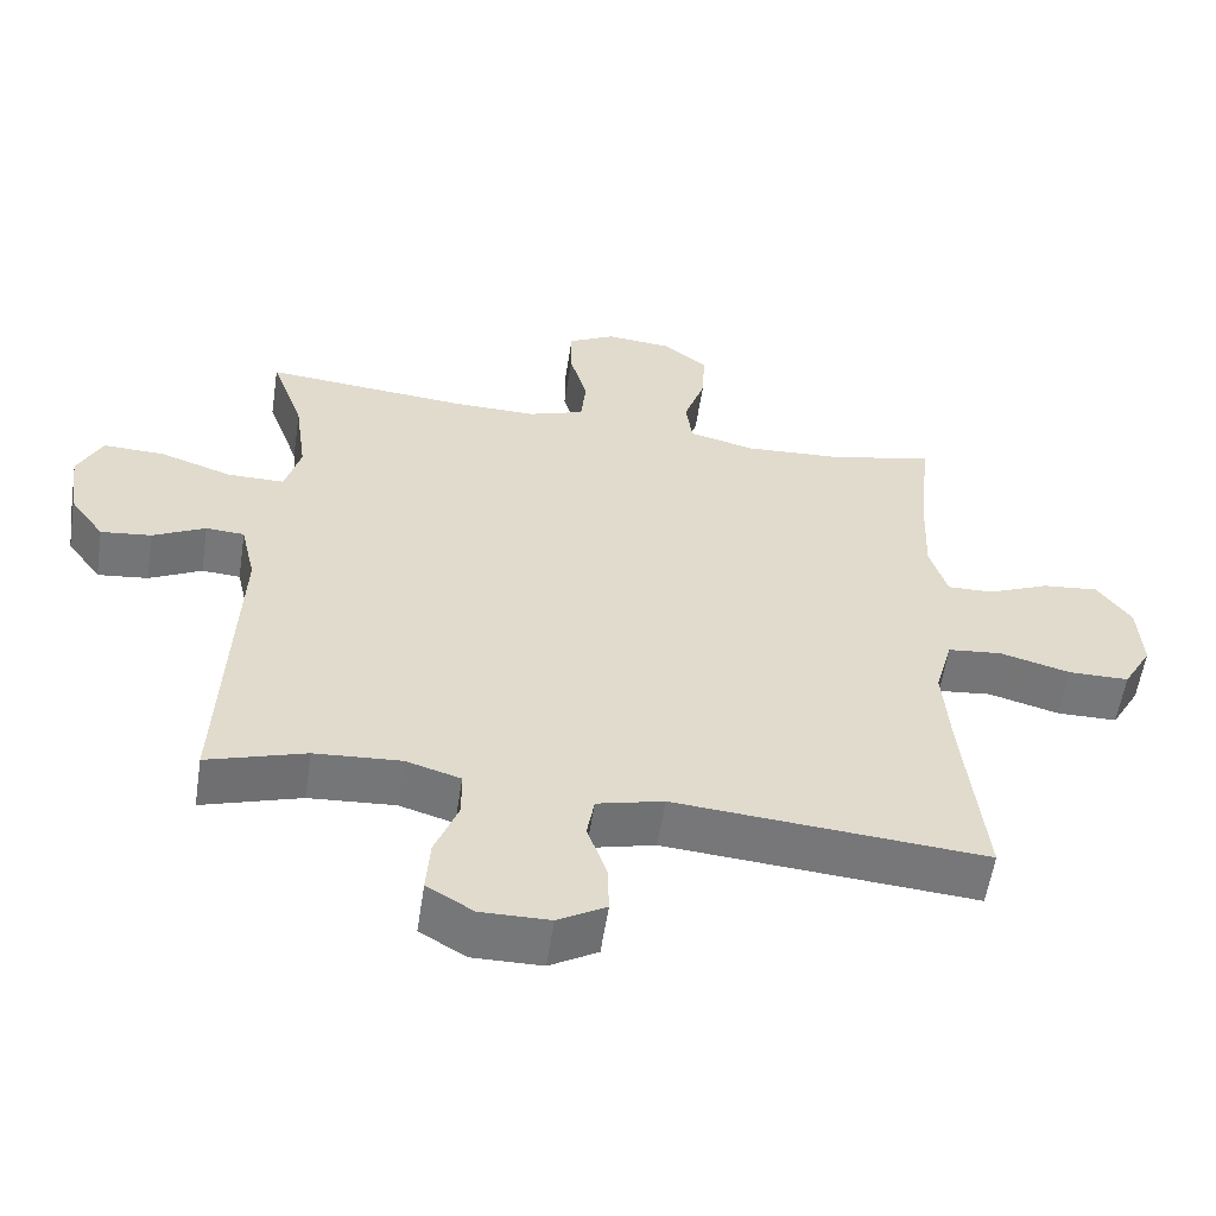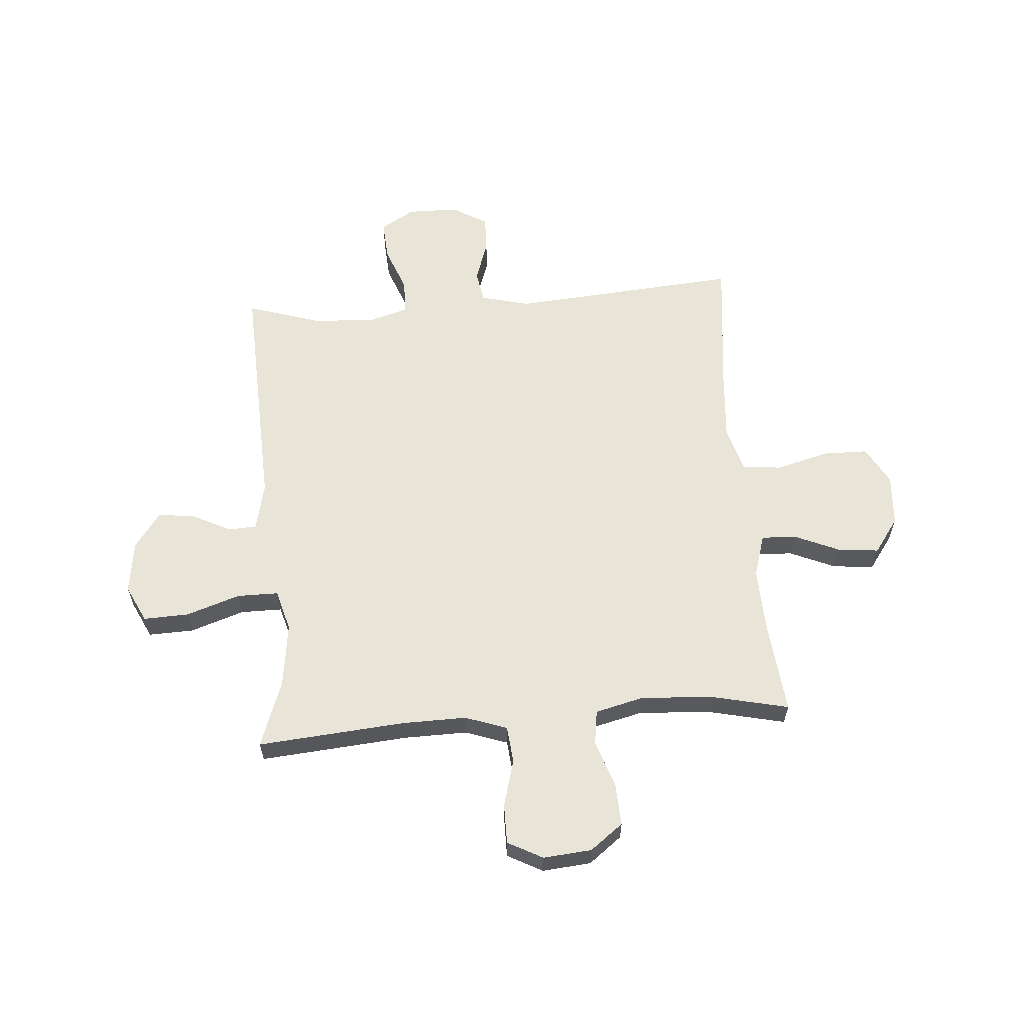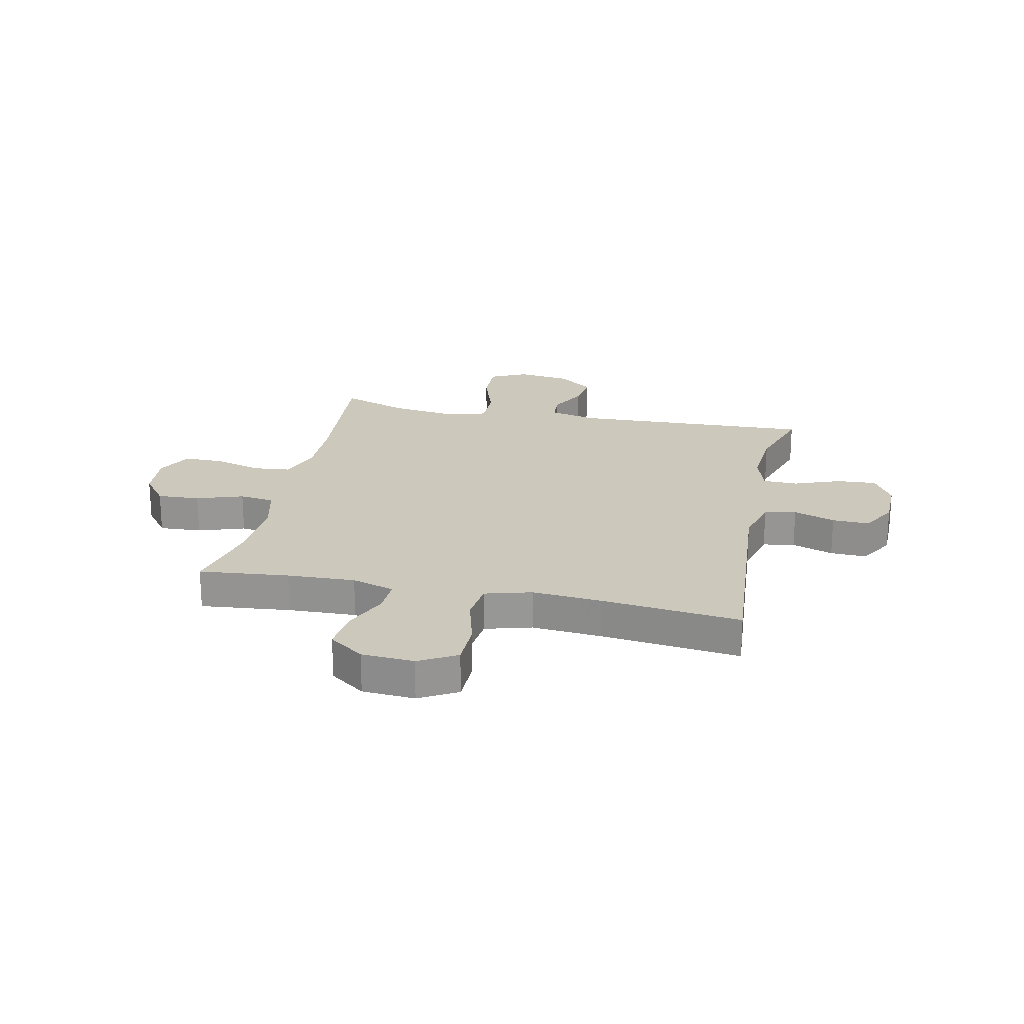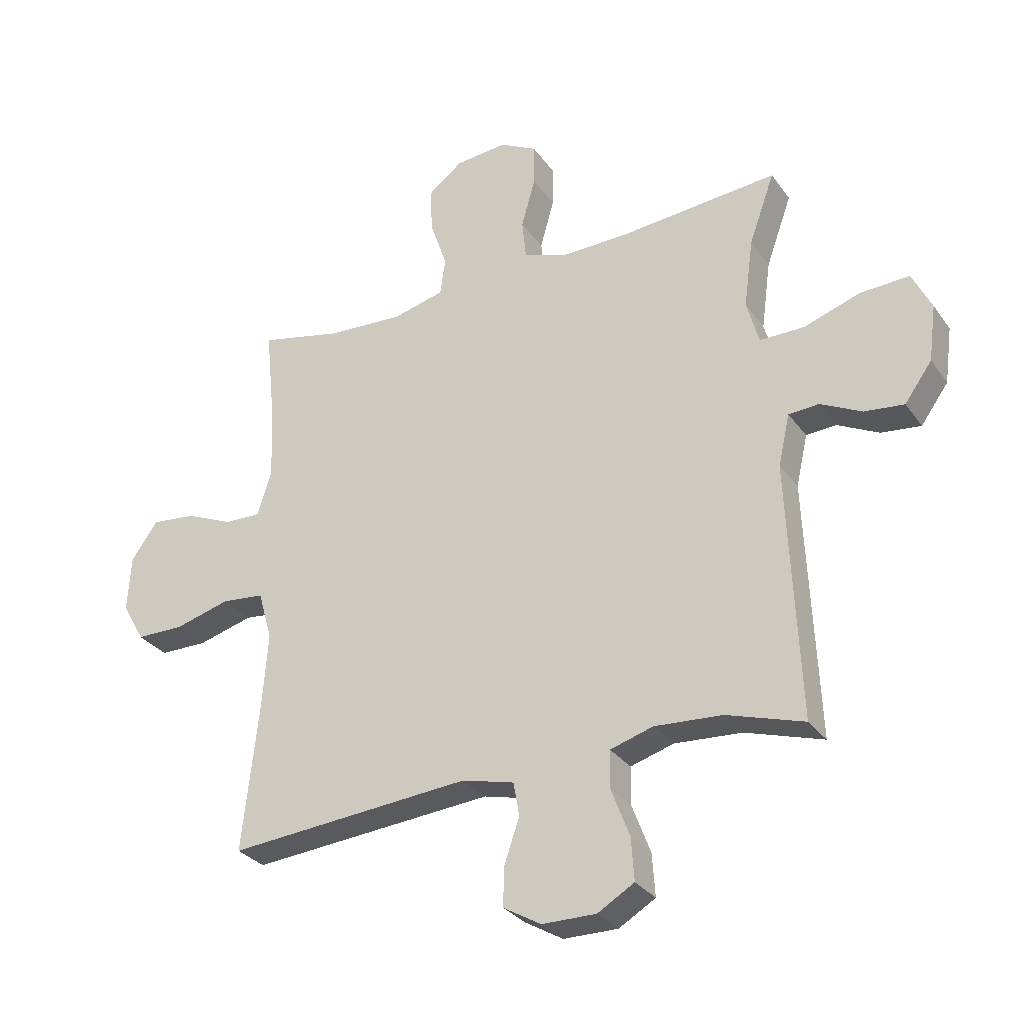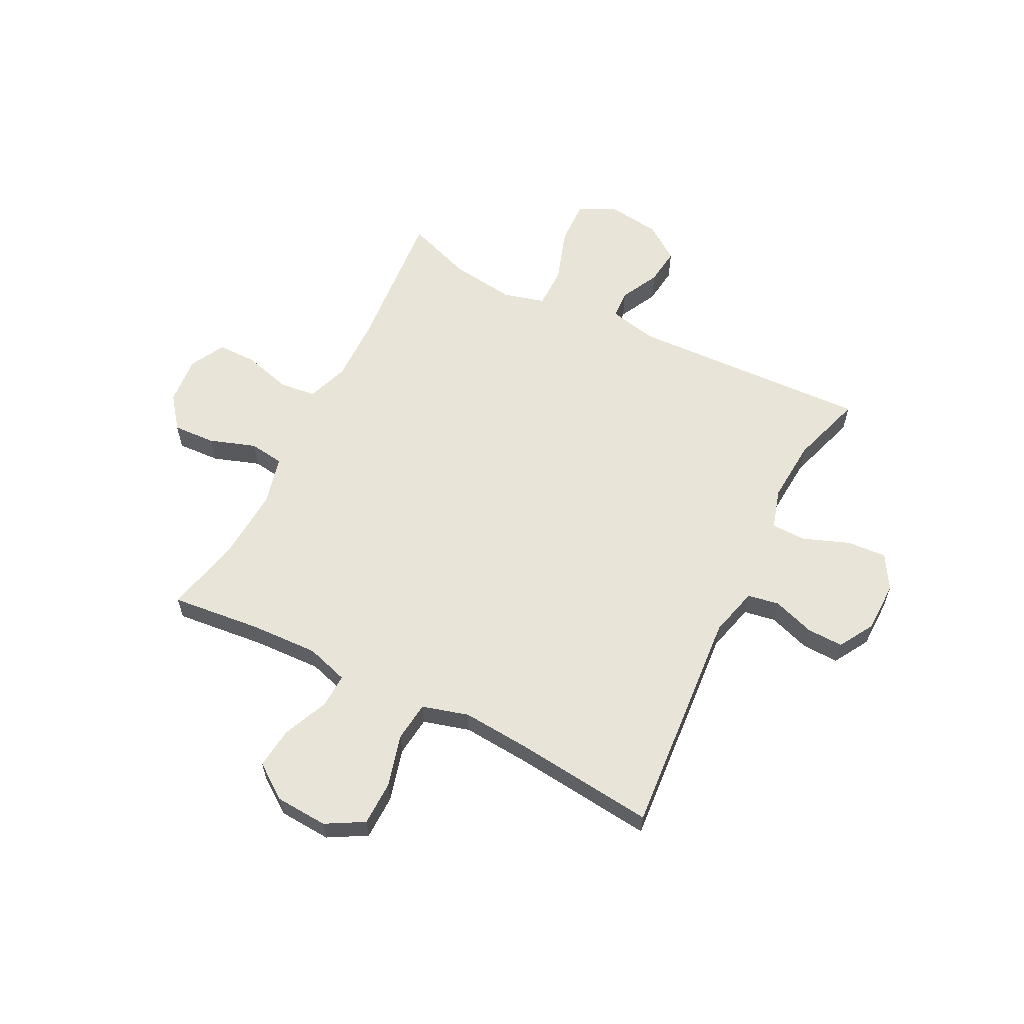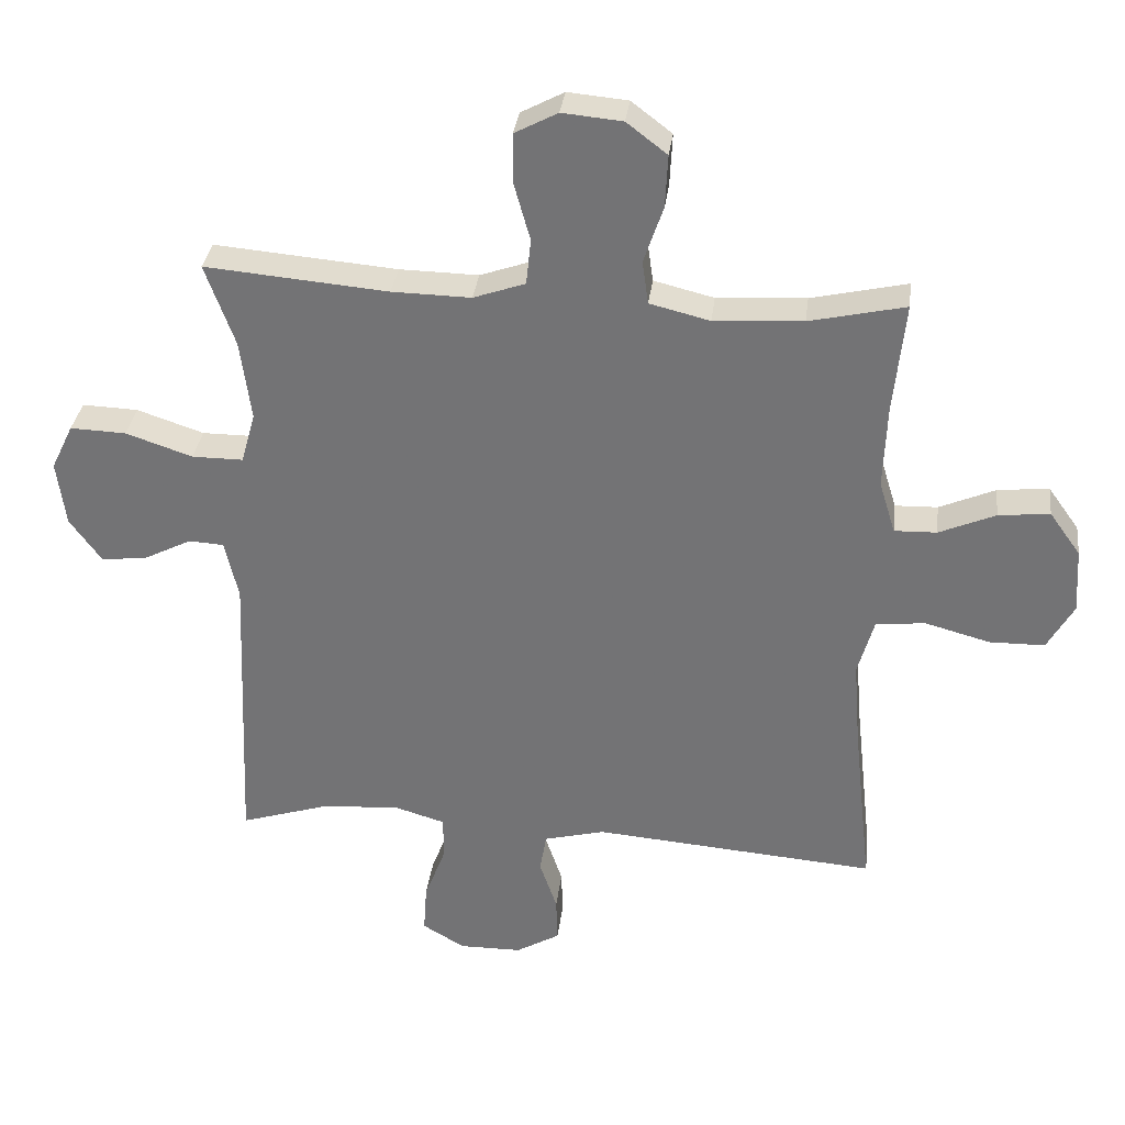
<metadata>
{"format":"obj","ext":"obj","renderer":"f3d","projection":"perspective","resolution":1024,"background":"white","views":[{"elev":-57.1,"azim":-8.7,"up":"+Z"},{"elev":60.5,"azim":-4.4,"up":"+Y"},{"elev":22.2,"azim":102.1,"up":"+Y"},{"elev":-30.3,"azim":-151.0,"up":"+Z"},{"elev":60.1,"azim":116.8,"up":"+Y"},{"elev":33.1,"azim":7.0,"up":"+Z"}]}
</metadata>
<code>
v 0.5 0.07 0.5
v 0.483 0.07 0.335
v 0.478 0.07 0.211
v 0.502 0.07 0.133
v 0.565 0.07 0.135
v 0.648 0.07 0.171
v 0.724 0.07 0.179
v 0.77 0.07 0.115
v 0.776 0.07 0.019
v 0.737 0.07 -0.05
v 0.655 0.07 -0.051
v 0.559 0.07 -0.025
v 0.486 0.07 -0.033
v 0.462 0.07 -0.118
v 0.472 0.07 -0.245
v 0.5 0.07 -0.5
v 0.08 0.07 -0.467
v -0.01 0.07 -0.49
v -0.02 0.07 -0.548
v 0.006 0.07 -0.624
v 0.008 0.07 -0.691
v -0.057 0.07 -0.729
v -0.15 0.07 -0.73
v -0.213 0.07 -0.693
v -0.208 0.07 -0.62
v -0.176 0.07 -0.536
v -0.177 0.07 -0.472
v -0.251 0.07 -0.45
v -0.367 0.07 -0.458
v -0.5 0.07 -0.5
v -0.481 0.07 -0.058
v -0.501 0.07 0.03
v -0.553 0.07 0.033
v -0.624 0.07 -0.003
v -0.692 0.07 -0.011
v -0.739 0.07 0.054
v -0.752 0.07 0.151
v -0.719 0.07 0.219
v -0.636 0.07 0.216
v -0.537 0.07 0.183
v -0.461 0.07 0.183
v -0.44 0.07 0.259
v -0.456 0.07 0.378
v -0.5 0.07 0.5
v -0.229 0.07 0.477
v -0.112 0.07 0.475
v -0.035 0.07 0.502
v -0.028 0.07 0.57
v -0.052 0.07 0.656
v -0.052 0.07 0.729
v 0.012 0.07 0.763
v 0.101 0.07 0.755
v 0.161 0.07 0.709
v 0.157 0.07 0.631
v 0.128 0.07 0.546
v 0.137 0.07 0.482
v 0.226 0.07 0.46
v 0.358 0.07 0.468
v 0.5 0 0.5
v 0.483 0 0.335
v 0.478 0 0.211
v 0.502 0 0.133
v 0.565 0 0.135
v 0.648 0 0.171
v 0.724 0 0.179
v 0.77 0 0.115
v 0.776 0 0.019
v 0.737 0 -0.05
v 0.655 0 -0.051
v 0.559 0 -0.025
v 0.486 0 -0.033
v 0.462 0 -0.118
v 0.472 0 -0.245
v 0.5 0 -0.5
v 0.08 0 -0.467
v -0.01 0 -0.49
v -0.02 0 -0.548
v 0.006 0 -0.624
v 0.008 0 -0.691
v -0.057 0 -0.729
v -0.15 0 -0.73
v -0.213 0 -0.693
v -0.208 0 -0.62
v -0.176 0 -0.536
v -0.177 0 -0.472
v -0.251 0 -0.45
v -0.367 0 -0.458
v -0.5 0 -0.5
v -0.481 0 -0.058
v -0.501 0 0.03
v -0.553 0 0.033
v -0.624 0 -0.003
v -0.692 0 -0.011
v -0.739 0 0.054
v -0.752 0 0.151
v -0.719 0 0.219
v -0.636 0 0.216
v -0.537 0 0.183
v -0.461 0 0.183
v -0.44 0 0.259
v -0.456 0 0.378
v -0.5 0 0.5
v -0.229 0 0.477
v -0.112 0 0.475
v -0.035 0 0.502
v -0.028 0 0.57
v -0.052 0 0.656
v -0.052 0 0.729
v 0.012 0 0.763
v 0.101 0 0.755
v 0.161 0 0.709
v 0.157 0 0.631
v 0.128 0 0.546
v 0.137 0 0.482
v 0.226 0 0.46
v 0.358 0 0.468
f 52 53 54 55
f 50 51 52 55
f 48 49 50 55
f 47 48 55 56
f 46 47 56 57
f 43 44 45
f 42 43 45 46
f 41 42 46 57
f 37 38 39 40
f 37 40 41
f 36 37 41
f 33 34 35 36
f 32 33 36 41
f 31 32 41 57
f 29 30 31 57
f 23 24 25 26
f 23 26 27
f 22 23 27
f 19 20 21 22
f 18 19 22 27
f 17 18 27 28
f 15 16 17
f 14 15 17 28
f 9 10 11 12
f 9 12 13
f 8 9 13
f 5 6 7 8
f 4 5 8 13
f 3 4 13 14
f 58 1 2
f 28 29 57 58
f 14 28 58
f 2 3 14 58
f 113 112 111 110
f 113 110 109 108
f 113 108 107 106
f 114 113 106 105
f 115 114 105 104
f 103 102 101
f 104 103 101 100
f 115 104 100 99
f 98 97 96 95
f 99 98 95
f 99 95 94
f 94 93 92 91
f 99 94 91 90
f 115 99 90 89
f 115 89 88 87
f 84 83 82 81
f 85 84 81
f 85 81 80
f 80 79 78 77
f 85 80 77 76
f 86 85 76 75
f 75 74 73
f 86 75 73 72
f 70 69 68 67
f 71 70 67
f 71 67 66
f 66 65 64 63
f 71 66 63 62
f 72 71 62 61
f 60 59 116
f 116 115 87 86
f 116 86 72
f 116 72 61 60
f 1 59 60 2
f 2 60 61 3
f 3 61 62 4
f 4 62 63 5
f 5 63 64 6
f 6 64 65 7
f 7 65 66 8
f 8 66 67 9
f 9 67 68 10
f 10 68 69 11
f 11 69 70 12
f 12 70 71 13
f 13 71 72 14
f 14 72 73 15
f 15 73 74 16
f 16 74 75 17
f 17 75 76 18
f 18 76 77 19
f 19 77 78 20
f 20 78 79 21
f 21 79 80 22
f 22 80 81 23
f 23 81 82 24
f 24 82 83 25
f 25 83 84 26
f 26 84 85 27
f 27 85 86 28
f 28 86 87 29
f 29 87 88 30
f 30 88 89 31
f 31 89 90 32
f 32 90 91 33
f 33 91 92 34
f 34 92 93 35
f 35 93 94 36
f 36 94 95 37
f 37 95 96 38
f 38 96 97 39
f 39 97 98 40
f 40 98 99 41
f 41 99 100 42
f 42 100 101 43
f 43 101 102 44
f 44 102 103 45
f 45 103 104 46
f 46 104 105 47
f 47 105 106 48
f 48 106 107 49
f 49 107 108 50
f 50 108 109 51
f 51 109 110 52
f 52 110 111 53
f 53 111 112 54
f 54 112 113 55
f 55 113 114 56
f 56 114 115 57
f 57 115 116 58
f 58 116 59 1

</code>
